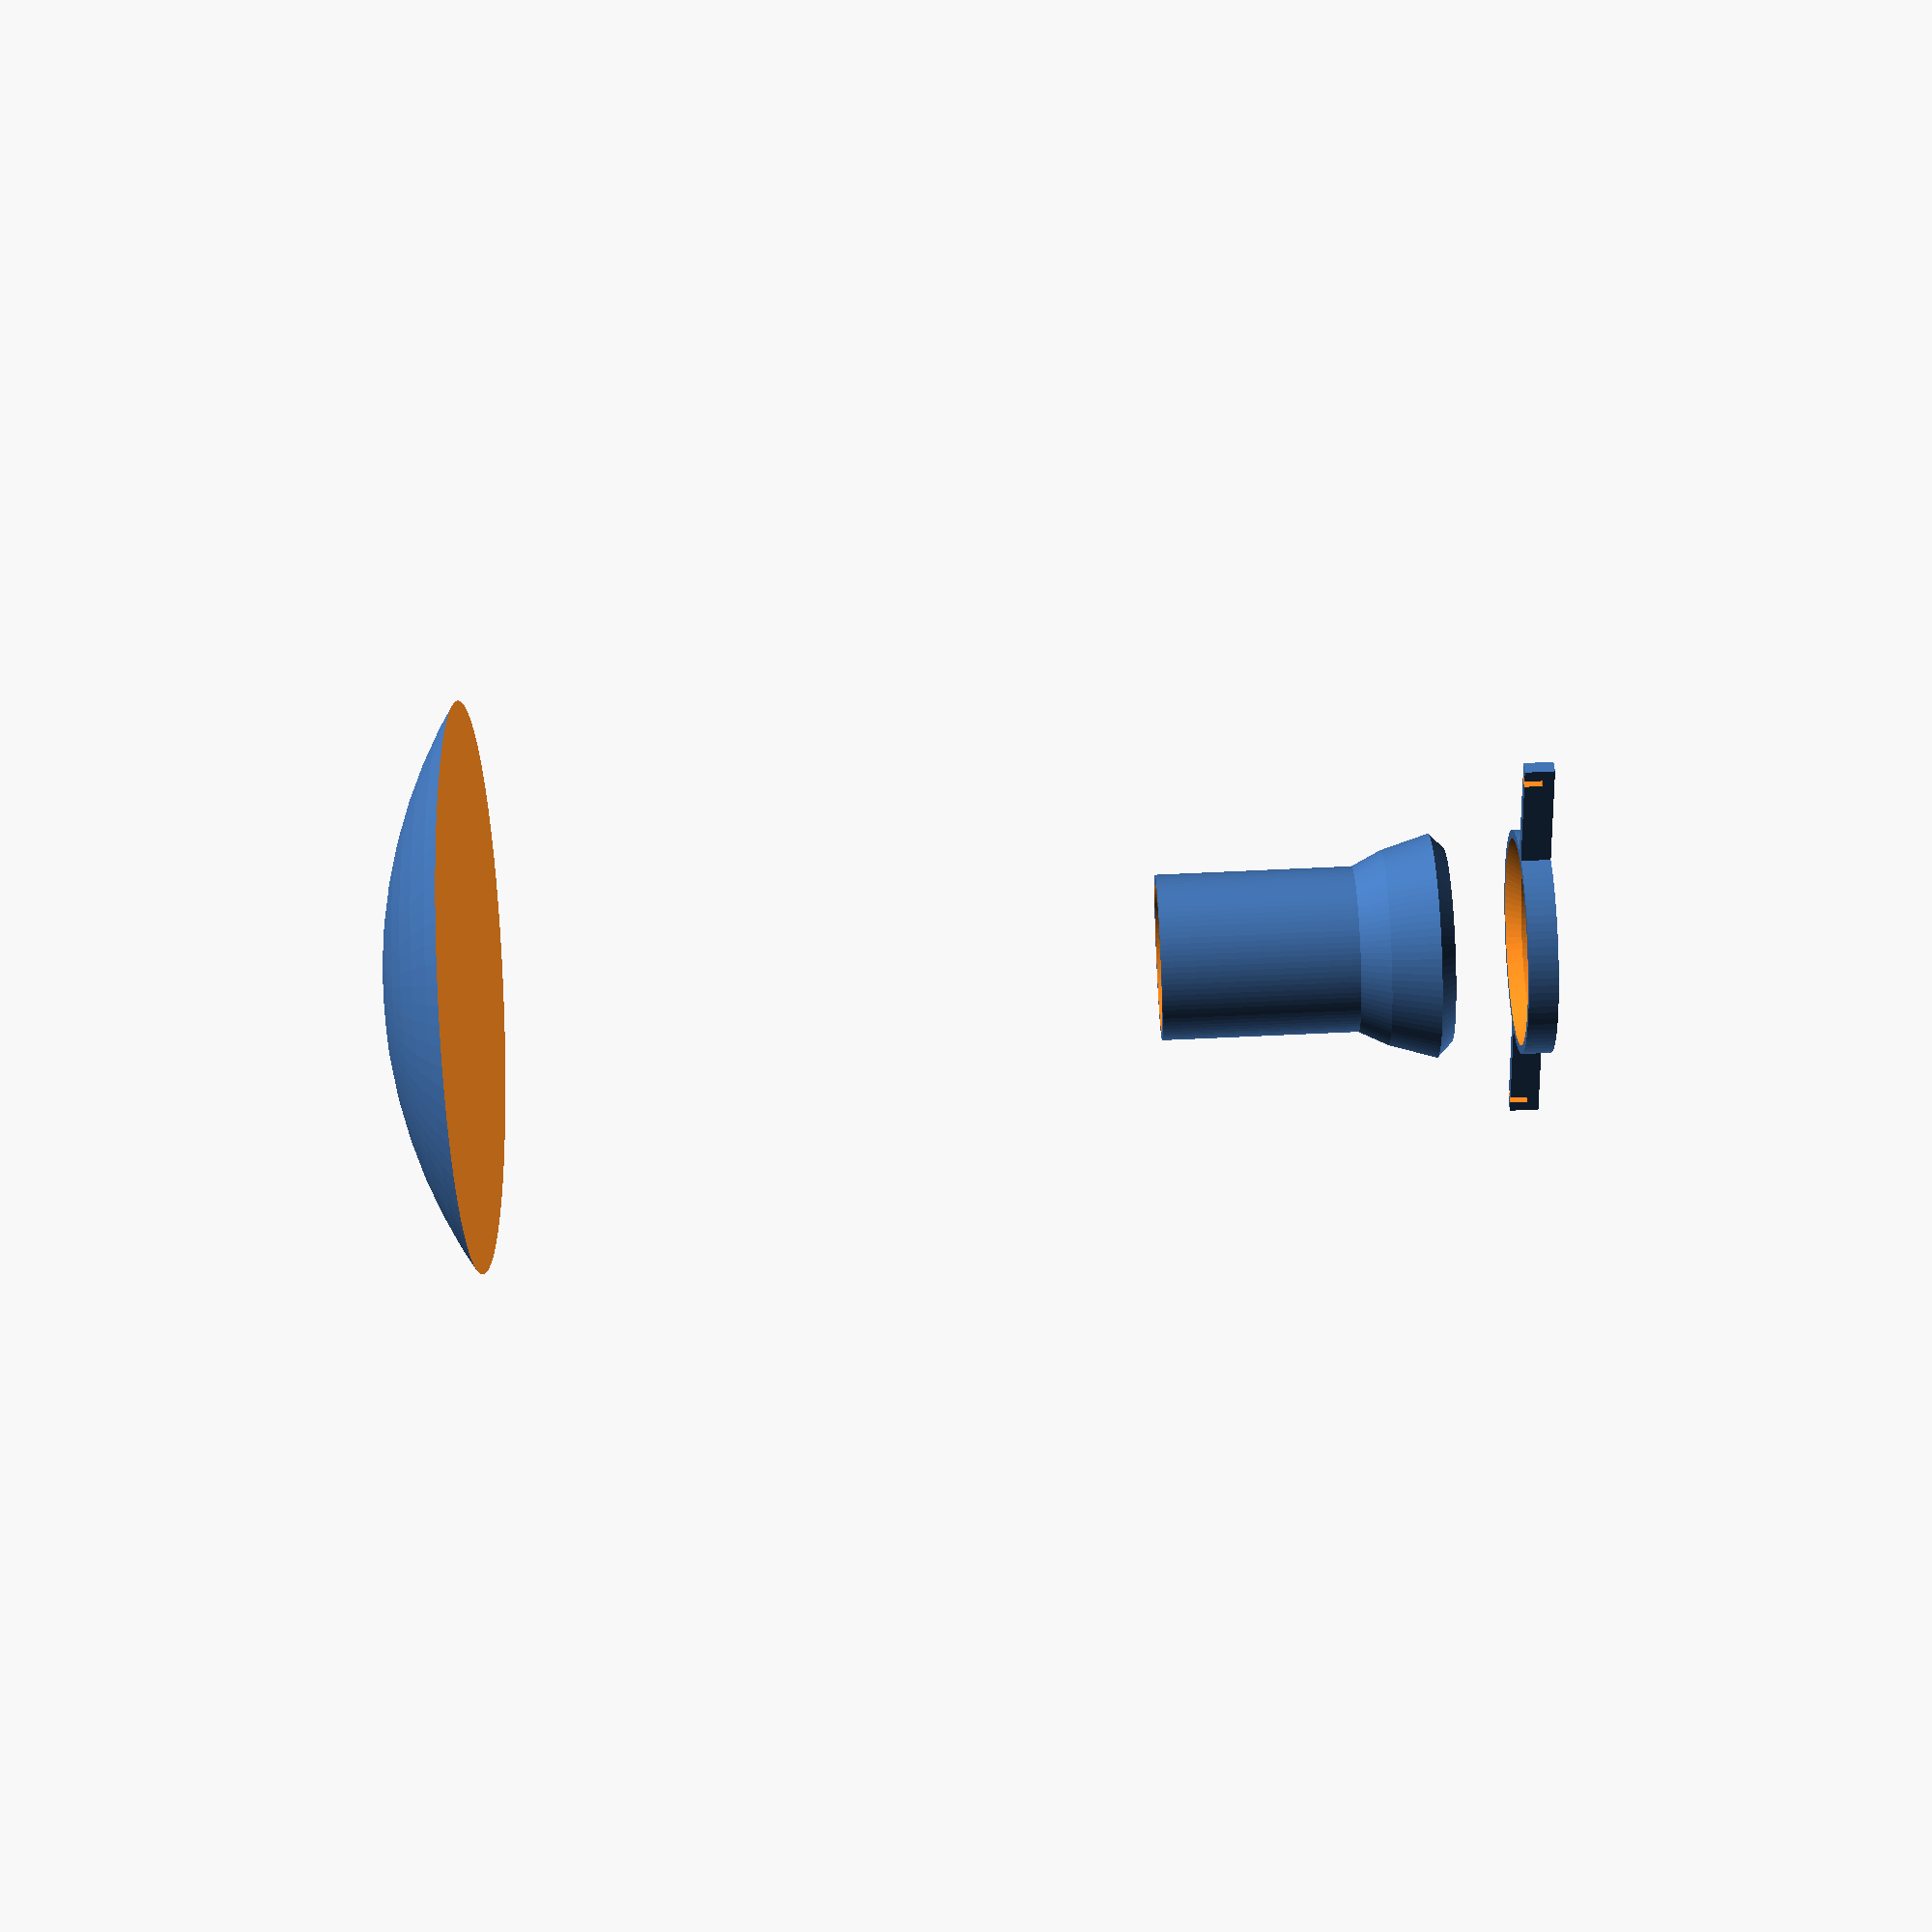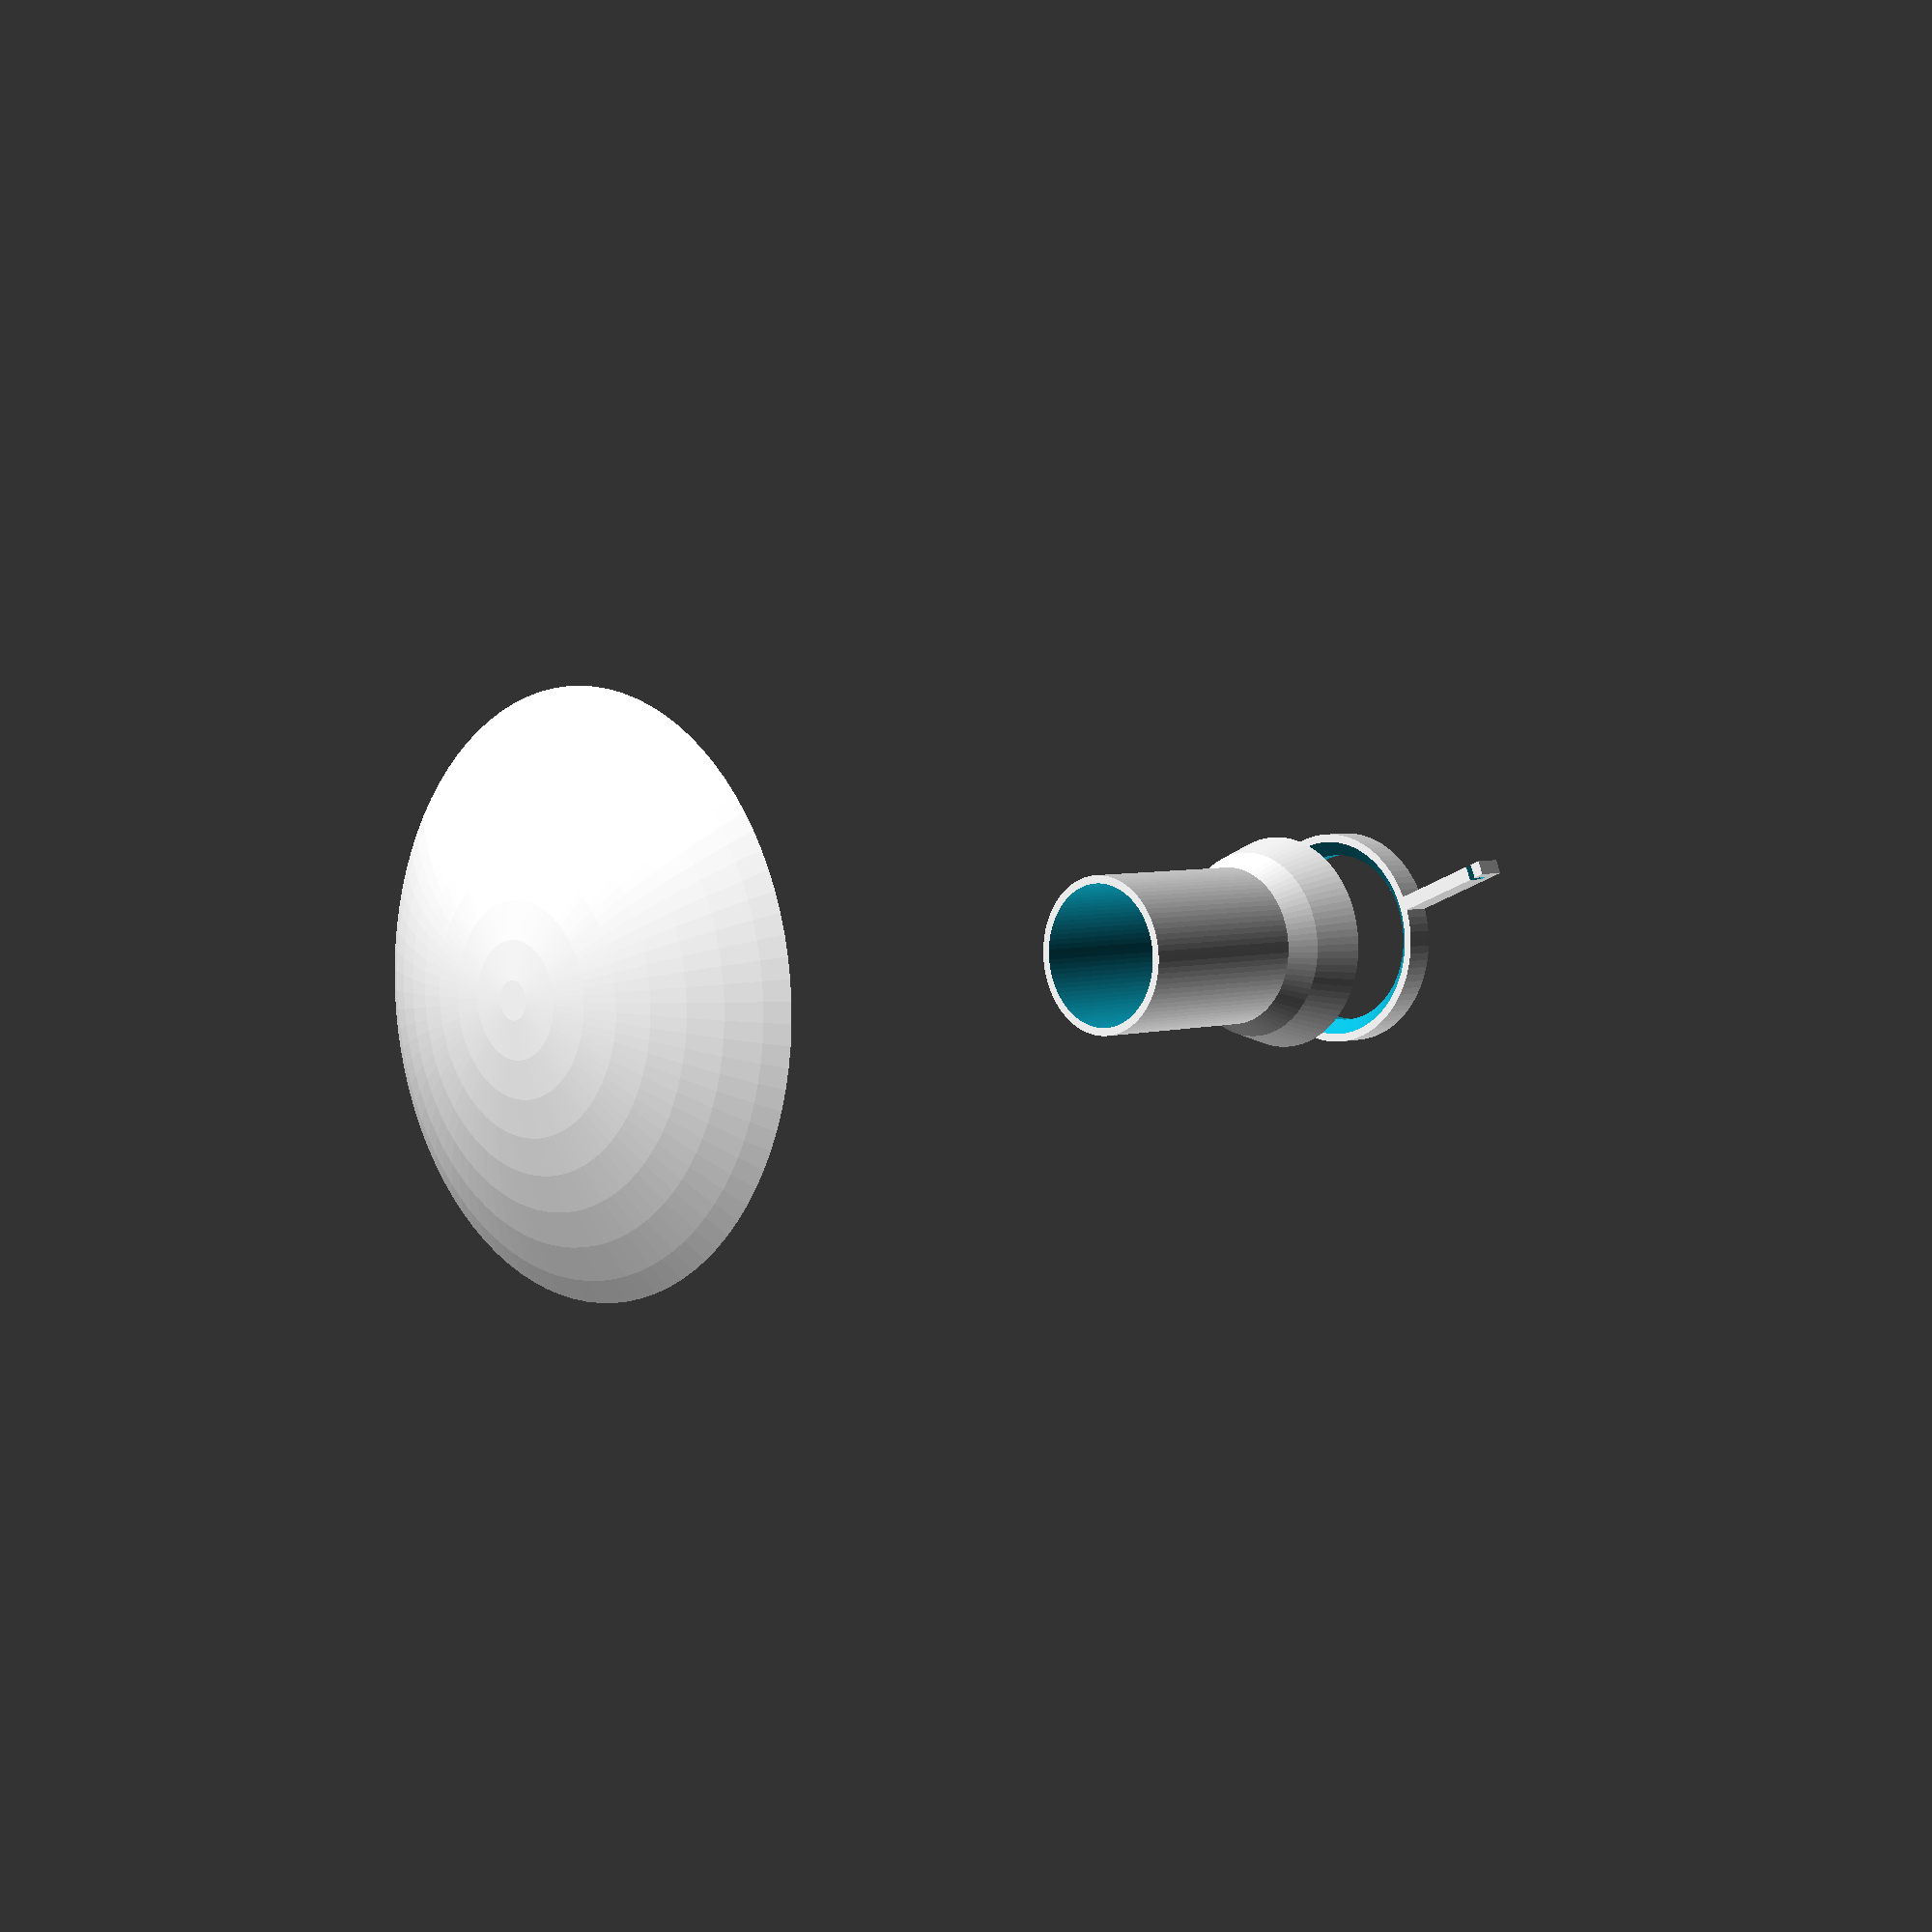
<openscad>
// lantern.scad - paper lantern scaffolding for FW3A flashlight
// Andrew Ho <andrew@zeuscat.com>

shade_diameter  =   6.0 * 25.4;  // Interior diameter of lampshade sphere
shade_height    = 131.0;         // Height from bottom supports to top opening
top_diameter    =  52.0;         // Diameter of top opening
light_diameter  =  25.6;         // Exterior diameter of flashlight head
lip_height      =   9.0;         // How far down the diffuser sits on the head
shrink_radius   =   2.1;         // How far inward to shrink the diffuser
flange_height   =   2.1;         // Vertical height of 45° bottom flange
spacer_height   =   4.2;         // Height of spacer spanning the wire posts
spacer_width    =   2.1;         // Hull thickness of spacer
bottom_post_gap =  60.0;         // Gap between wire posts on bottom support
wire_thickness  =   0.95;        // How thick the bottom support post wire is
thickness       =   1.2;         // Default wall thickness

e = 0.1;
e2 = e * 2;
$fn = 90;

module hat() {
  difference() {
    translate([0, 0, shade_diameter / 2]) sphere(d = shade_diameter);
    cylinder(d = shade_diameter + e2, h = shade_diameter * 0.92);  // TODO: fix
  }
}

module diffuser() {
  // Lip of the diffuser, or the part which sits on the flashlight head
  lip_id = light_diameter;
  lip_od = lip_id + (thickness * 2);
  lip_flange_od = lip_od + (2 * flange_height);
  difference() {
    union() {
      cylinder(d1 = lip_od, d2 = lip_flange_od, h = flange_height);
      translate([0, 0, flange_height]) {
        cylinder(d1 = lip_flange_od, d2 = lip_od, h = lip_height - flange_height);
      }
    }
    translate([0, 0, -e]) cylinder(d = lip_id, h = lip_height + e2);
  }
  // Main cylindrical shaft above the flashlight
  shaft_id = light_diameter - (shrink_radius * 2);
  shaft_od = shaft_id + (thickness * 2);
  shaft_height = shade_diameter - 120;  // TODO: fix
  belt_height = shrink_radius * 2;
  translate([0, 0, lip_height]) {
    difference() {
      union() {
        cylinder(d1 = lip_od, d2 = shaft_od, h = belt_height);
        translate([0, 0, belt_height]) {
          cylinder(d = shaft_od, h = shaft_height - belt_height);
        }
      }
      union() {
        translate([0, 0, -e]) cylinder(d = lip_id, h = e2);
        cylinder(d1 = lip_id, d2 = shaft_id, h = belt_height);
        translate([0, 0, belt_height - e]) {
          cylinder(d = shaft_id, h = (shaft_height - belt_height) + e2);
        }
      }
    }
  }
}

module spacer() {
  id = light_diameter;
  od = id + (thickness * 2);
  flange_od = od + (2 * flange_height);
  spacer_length = bottom_post_gap + spacer_height;
  difference() {
    union() {
      cylinder(d = flange_od, h = spacer_height);
      translate([-spacer_length / 2, -spacer_width / 2, 0]) {
        cube([spacer_length, spacer_width, spacer_height]);
      }
    }
    translate([0, 0, -e]) cylinder(d = id, h = spacer_height + e2);
    translate([0, 0, spacer_height - flange_height]) {
      hull() {
        cylinder(d1 = id, d2 = id + (2 * flange_height), h = flange_height);
        translate([0, 0, flange_height]) {
          cylinder(d = id + (2 * flange_height), h = e);
        }
      }
    }
    translate([0, 0, spacer_height * 0.4]) {
      translate([(bottom_post_gap / 2) - (wire_thickness / 2), -((spacer_width / 2) + e), 0]) {
        cube([wire_thickness, spacer_width + e2, (spacer_height * 0.6) + e]);
      }
      translate([-(bottom_post_gap / 2) - (wire_thickness / 2), -((spacer_width / 2) + e), 0]) {
        cube([wire_thickness, spacer_width + e2, (spacer_height * 0.6) + e]);
      }
    }
  }
}

hat();

diffuser();

translate([0, 0, -(spacer_height + 10)]) spacer();

</openscad>
<views>
elev=73.8 azim=25.0 roll=92.6 proj=p view=solid
elev=175.5 azim=157.7 roll=134.2 proj=p view=wireframe
</views>
